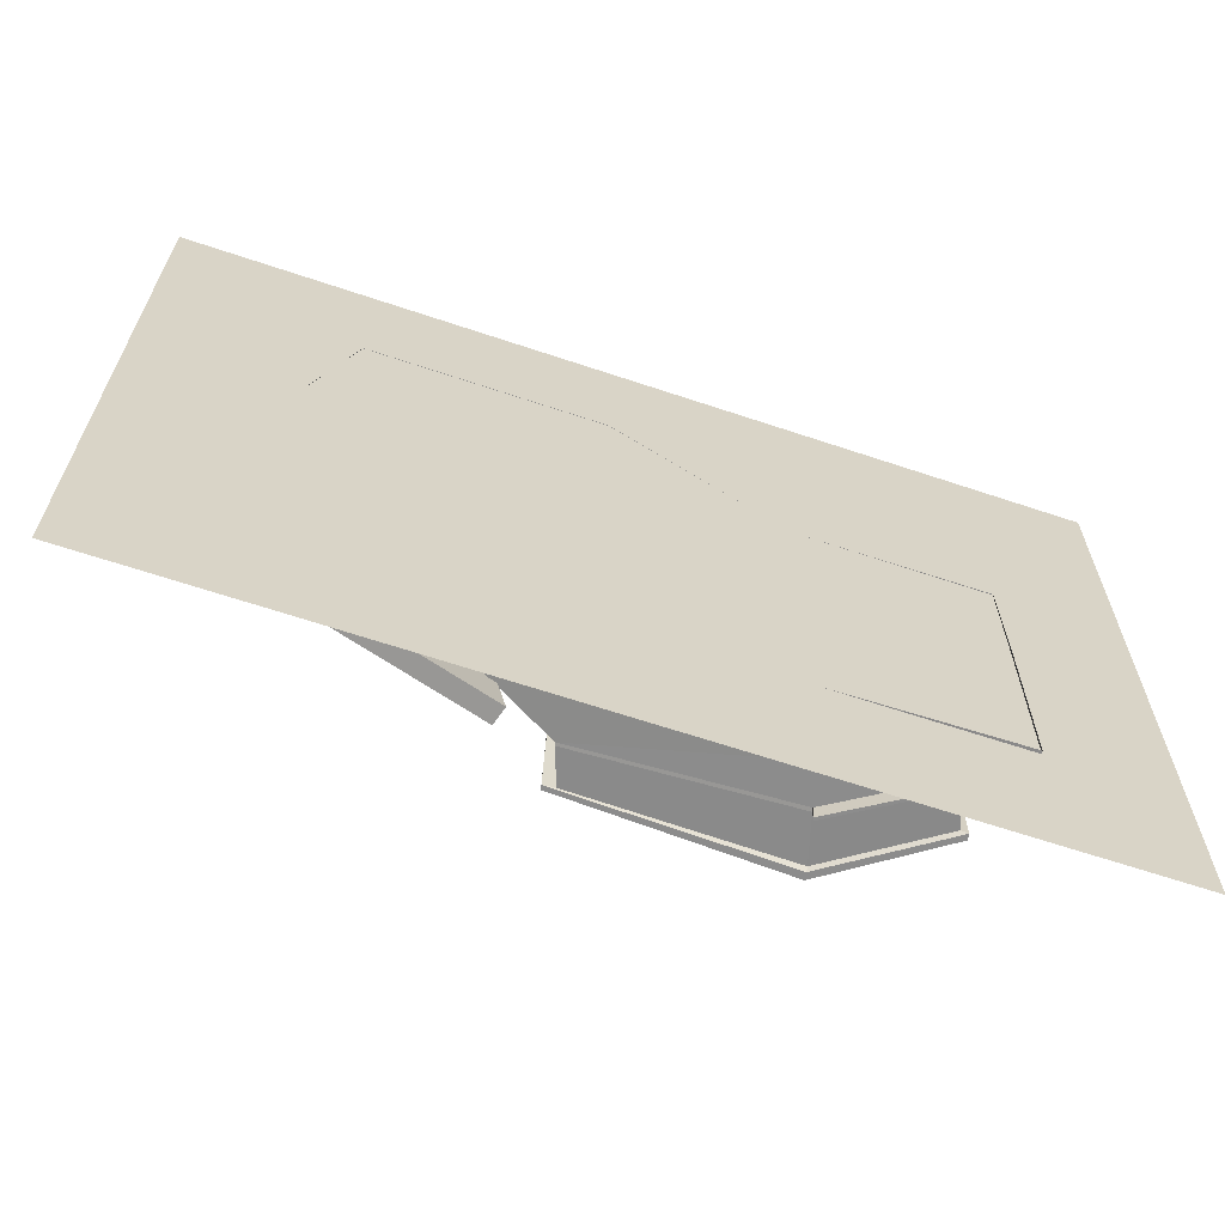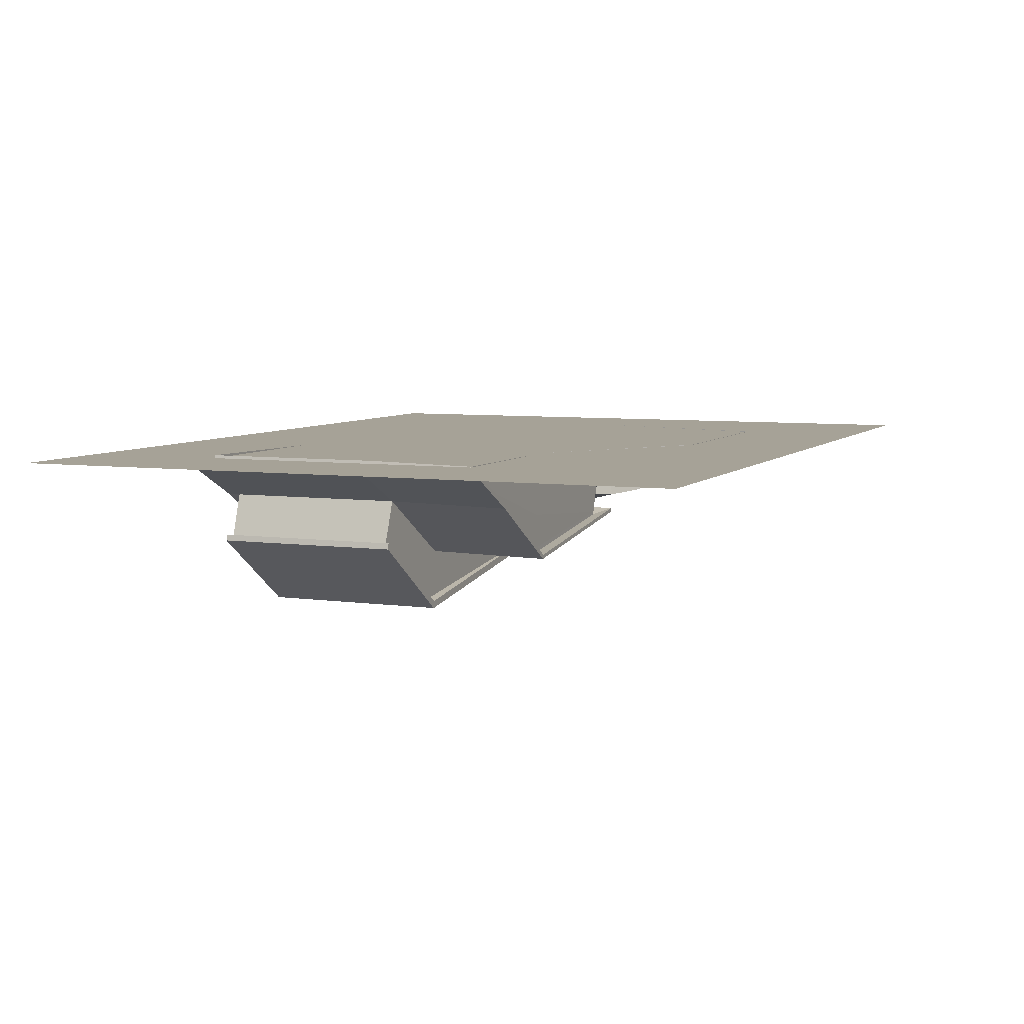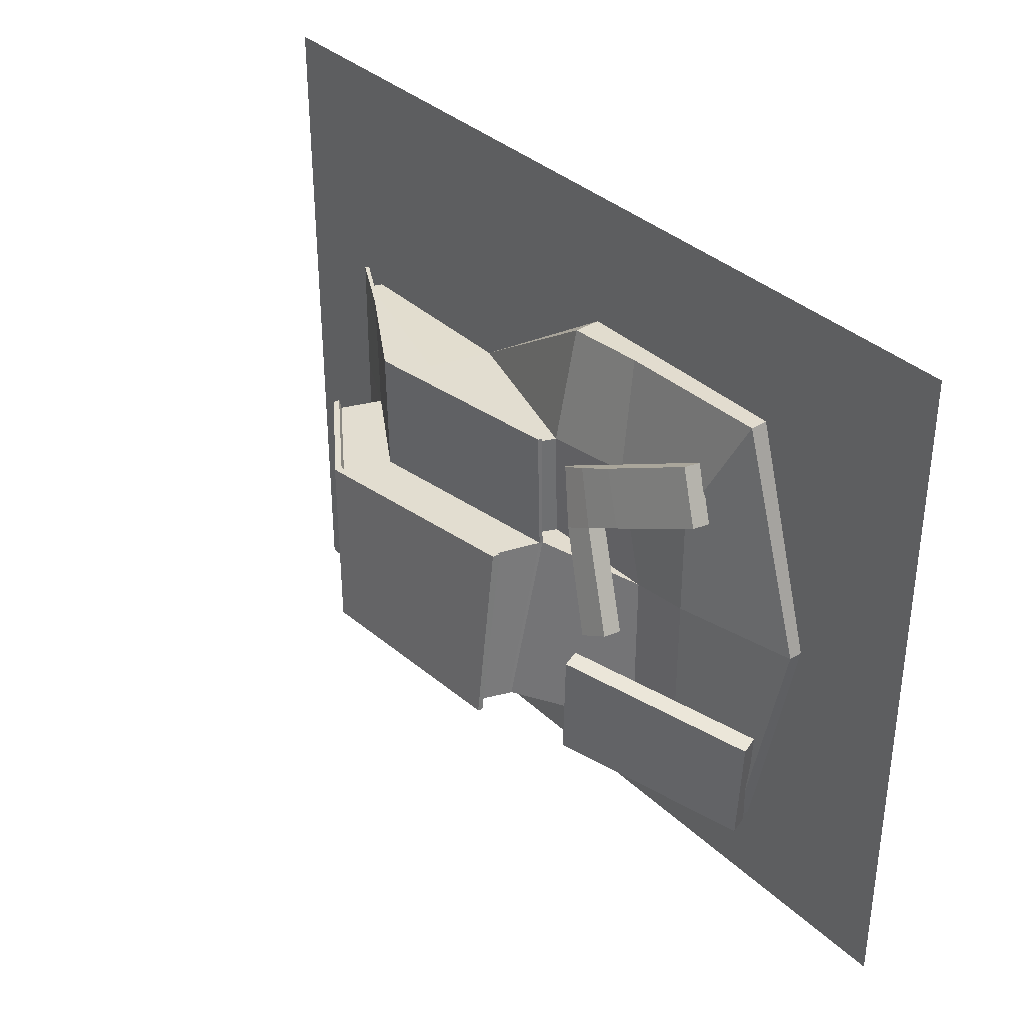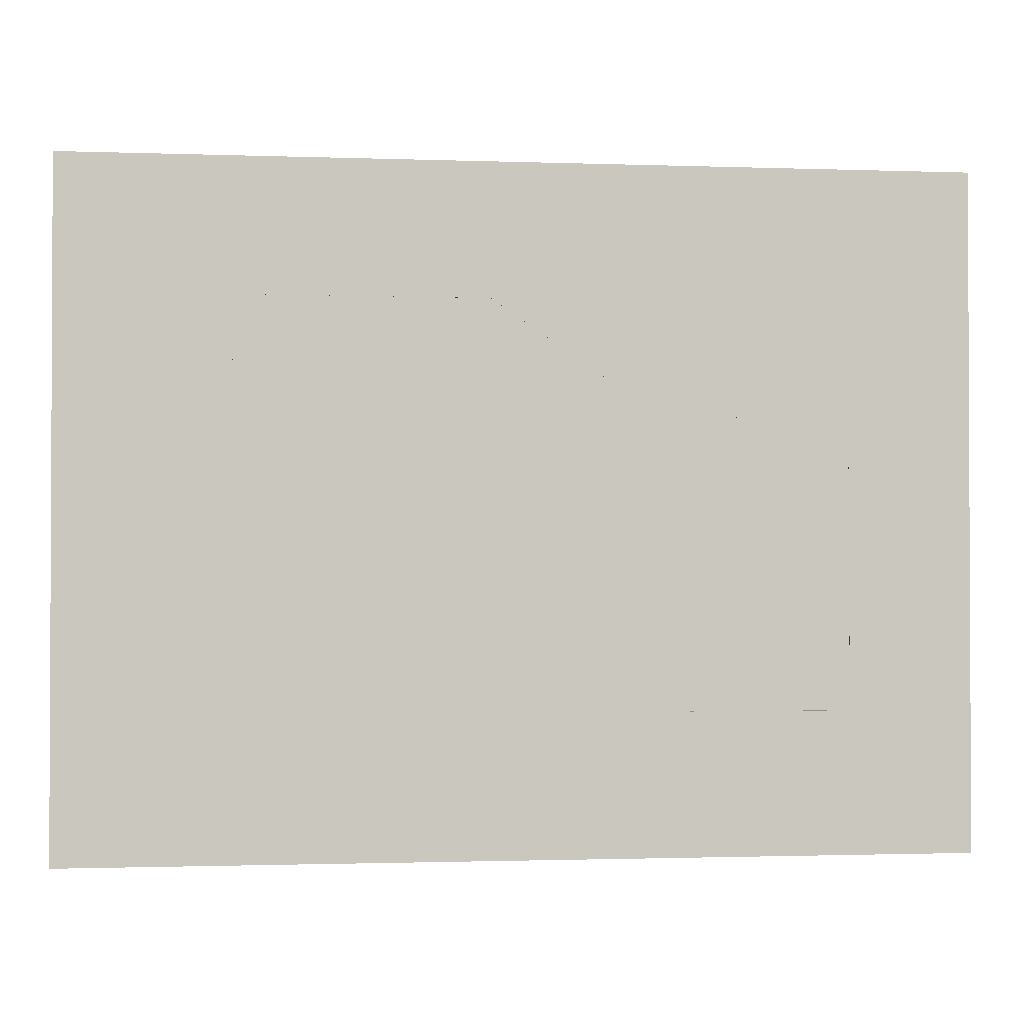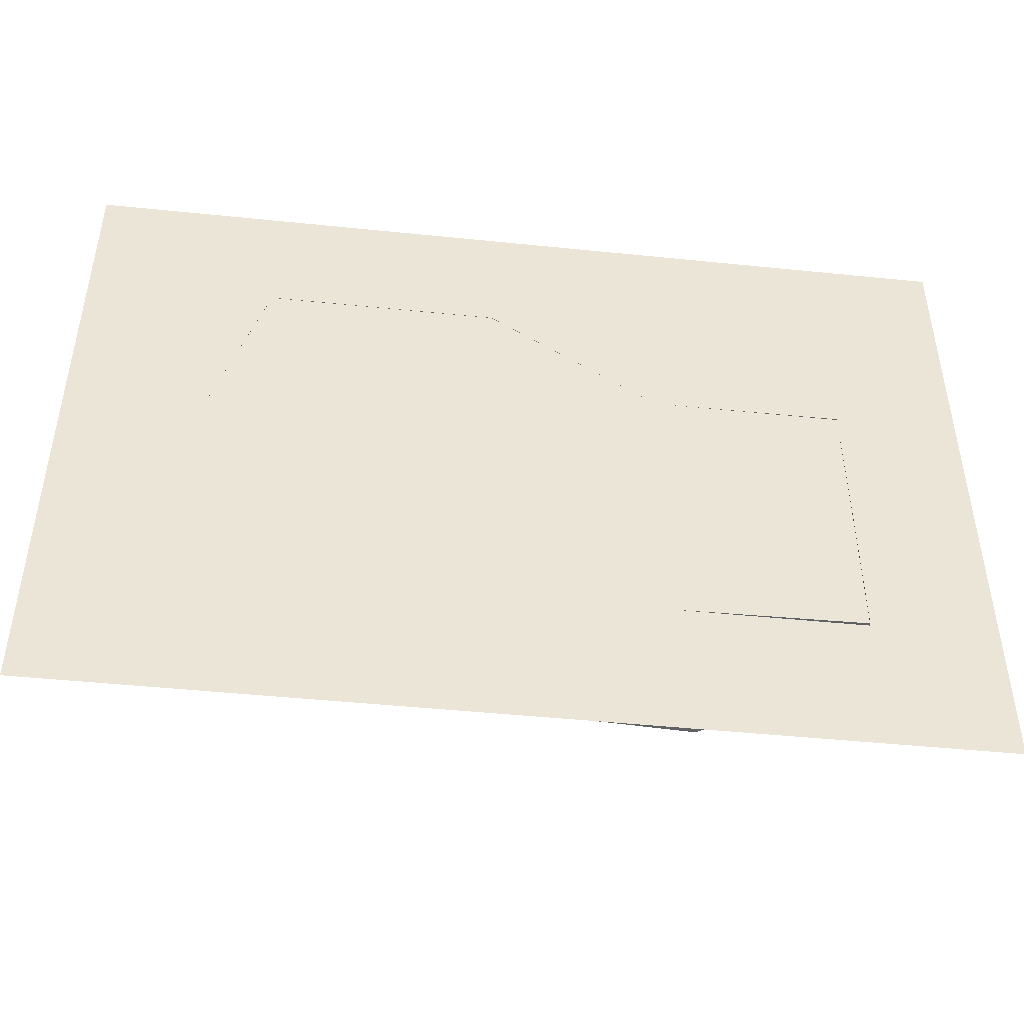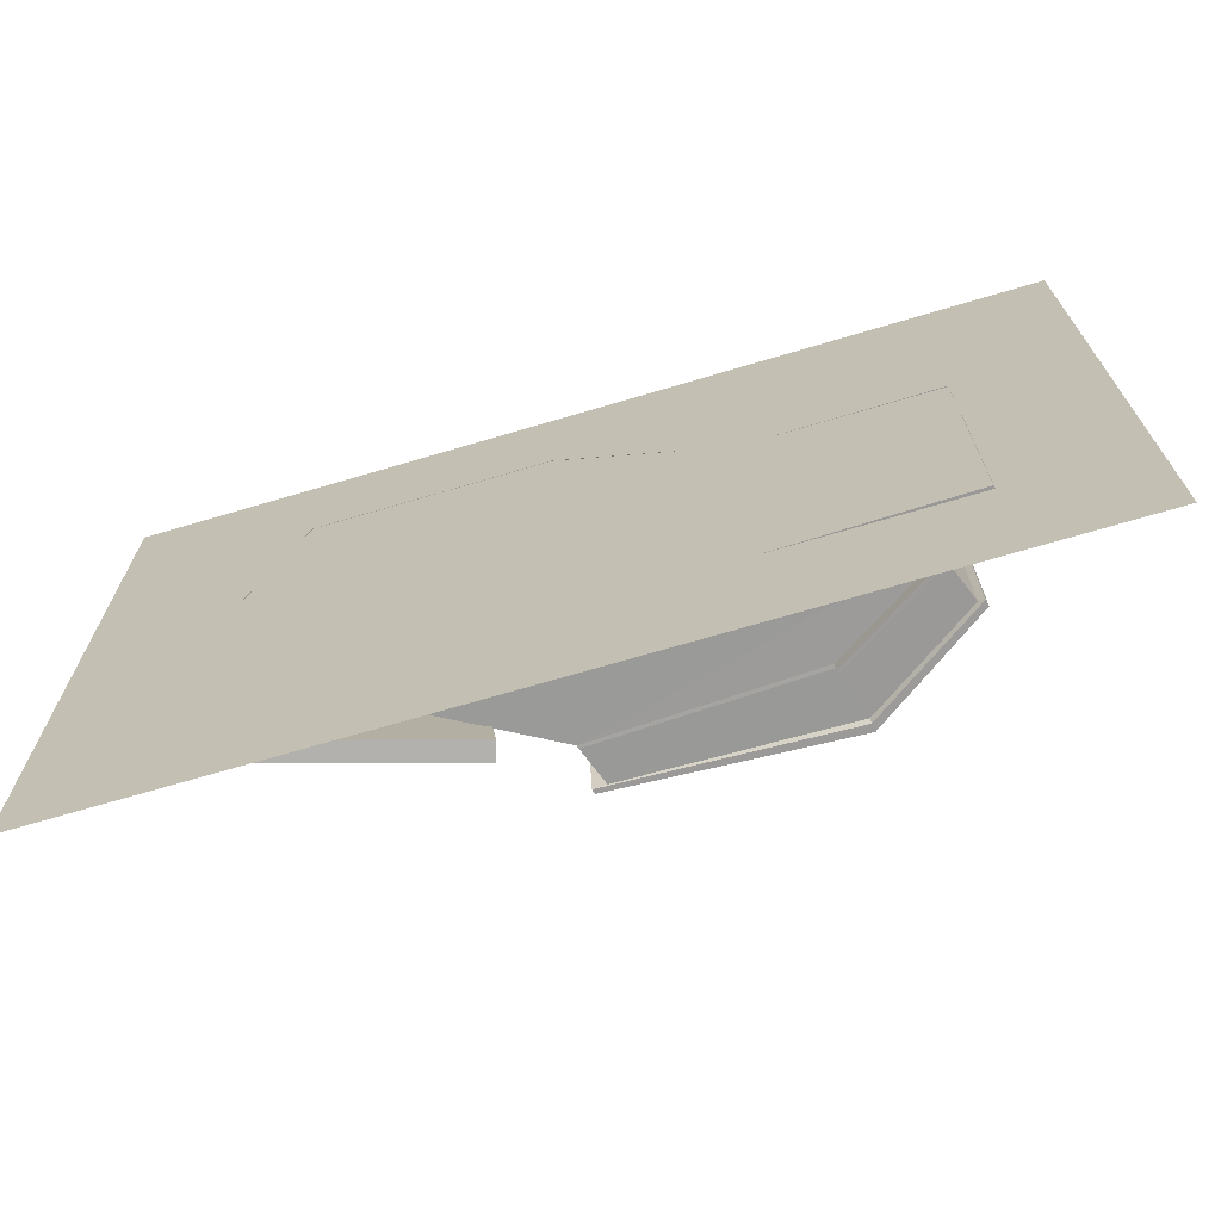
<metadata>
{"format":"obj","ext":"obj","renderer":"f3d","projection":"perspective","resolution":1024,"background":"white","views":[{"elev":-64.2,"azim":-18.7,"up":"+Y"},{"elev":6.4,"azim":112.5,"up":"+Z"},{"elev":35.2,"azim":-129.2,"up":"+Y"},{"elev":-1.4,"azim":-7.3,"up":"+Y"},{"elev":-46.1,"azim":-6.7,"up":"+Y"},{"elev":-69.7,"azim":16.5,"up":"+Y"}]}
</metadata>
<code>
o Plane
v 2.641 -4.111 6.506
v -4.361 -4.109 5.782
v 2.641 0.1141 6.473
v -2.581 0.116 5.713
v 2.695 0.1232 6.274
v 2.695 -4.102 6.31
v -2.659 -4.098 4.822
v -2.422 0.1232 5.305
v 2.695 0.1232 6.274
v 2.695 -4.102 6.31
v -2.422 0.1232 5.305
v 2.641 -1.504 6.506
v -0.1104 -4.111 6.462
v -2.581 -1.503 5.753
v -0.1104 0.1141 6.462
v 2.695 -1.495 6.311
v 0.1368 -4.102 5.523
v -2.422 -1.495 5.354
v 0.1368 0.1232 5.521
v -2.422 0.1232 5.305
v 2.695 -4.102 6.31
v 2.695 0.1232 6.274
v 2.695 -1.495 6.311
v 0.4243 -4.102 4.961
v -2.422 -1.495 5.354
v 0.3982 0.1232 4.983
v 0.1368 -4.102 5.523
v 0.1368 0.1232 5.521
v 2.695 -1.495 6.311
v 2.922 -1.495 6.418
v -2.422 -1.495 5.354
v 2.722 -1.488 6.29
v 2.722 -4.094 6.29
v -6.203 -4.969 6.462
v -2.414 -1.494 5.33
v -2.414 0.1244 5.266
v 0.4243 0.1232 4.903
v 2.722 0.1304 6.253
v 2.936 -1.495 6.355
v 2.922 -4.313 6.418
v 0.4246 -4.313 4.954
v -2.707 -1.495 5.374
v -2.707 0.3344 5.346
v 0.395 0.3344 4.939
v 2.922 0.3344 6.418
v 2.936 -4.313 6.355
v 0.4391 -4.313 4.906
v -2.645 -4.098 4.776
v -2.692 -1.495 5.33
v -2.692 0.3344 5.282
v 0.4094 0.3344 4.875
v 2.936 0.3344 6.355
v 0.4094 -1.495 4.906
v 4.463 -6.198 6.463
v -8.706 -6.198 6.463
v 4.463 3.74 6.463
v -8.706 3.74 6.463
v -5.152 -4.109 5.864
v -5.152 0.116 5.864
v -5.152 -1.503 5.864
v -2.581 1.786 6.064
v -5.947 1.786 6.204
v -2.578 1.786 6.467
v -5.943 1.786 6.467
v 1.772 0.1232 5.841
v 1.798 -4.102 5.827
v 1.798 0.1232 5.759
v -2.89 -4.969 6.462
v 1.906 0.3344 5.862
v 1.906 -4.313 5.887
v 1.92 0.3344 5.806
v 1.92 -4.313 5.846
v 1.92 -1.495 5.842
v 0.6423 -4.105 4.202
v -2.459 -4.087 4.253
v 2.153 -4.105 5.229
v -2.459 -1.495 4.56
v 0.6423 -1.495 4.191
v 2.153 -1.495 5.226
v -4.361 -1.503 5.782
v -3.794 0.116 5.897
v -3.719 1.805 6.136
v -3.787 1.786 6.467
v 2.695 -3.927 6.287
v 2.722 -3.919 6.267
v 2.922 -4.124 6.418
v 2.936 -4.124 6.355
v 1.92 -4.124 5.842
v 0.4371 -4.109 4.909
v 0.6412 -4.167 4.159
v -2.642 -4.148 4.268
v 2.241 -4.167 5.25
v -2.642 -1.405 4.616
v 0.6412 -1.405 4.15
v 2.241 -1.405 5.247
v -6.933 -1.5 6.258
v -6.933 -1.5 6.462
v -2.89 -4.969 6.209
v -6.203 -4.969 6.209
v 0.6593 -4.167 4.047
v -2.624 -4.148 4.202
v 2.259 -4.167 5.161
v -2.624 -1.405 4.506
v 0.6593 -1.405 4.039
v 2.259 -1.405 5.159
v -5.191 0.9154 6.052
v -5.57 0.1716 5.903
v -5.204 0.9848 5.74
v -5.584 0.2411 5.591
v -3.9 0.3582 5.544
v -3.886 0.2888 5.856
v -4.266 -0.455 5.708
v -4.279 -0.3856 5.395
v -3.398 0.1172 5.507
v -3.384 0.04775 5.781
v -3.764 -0.696 5.632
v -3.777 -0.6266 5.32
v -2.996 -0.07563 5.54
v -2.983 -0.1451 5.732
v -3.362 -0.8888 5.574
v -3.376 -0.8194 5.287
v -4.468 -2.075 5.356
v -4.481 -2.006 5.044
v -4.066 -2.268 5.296
v -4.08 -2.199 4.983
v -3.709 -2.851 5.18
v -3.407 -4.743 5.41
v -6.496 -3.178 6.144
v -6.195 -5.07 6.374
v -6.577 -3.221 5.896
v -3.789 -2.894 4.932
v -3.487 -4.786 5.162
v -6.275 -5.113 6.126
f 31 20 11 25
f 31 20 8 18
f 27 7 17
f 49 48 7 42
f 29 21 10 84 23
f 28 22 9 65 26
f 27 7 24
f 21 27 24 66 10
f 20 28 26 11
f 19 5 22 28
f 22 29 23 9
f 16 6 21 29
f 68 34 99 98
f 11 26 37 36
f 65 9 38 67
f 21 27 17 6
f 1 13 27 21
f 13 2 7 27
f 20 28 19 8
f 4 15 28 20
f 15 3 22 28
f 22 29 16 5
f 3 12 29 22
f 12 1 21 29
f 14 31 42 80
f 14 4 20 31
f 4 81 82 61
f 67 38 45 69
f 66 24 41 70
f 25 11 36 35
f 84 10 33 85
f 9 23 32 38
f 69 45 52 71
f 70 41 47 72
f 43 44 51 50
f 86 40 46 87
f 38 32 30 45
f 35 36 43 42
f 85 33 40 86
f 36 37 44 43
f 53 49 50 51
f 73 53 51 71
f 45 30 39 52
f 42 43 50 49
f 54 55 57 56
f 80 2 58 60
f 81 80 60 59
f 81 59 62 82
f 82 62 64 83
f 63 15 61
f 4 61 15
f 87 88 73 39
f 39 73 71 52
f 40 70 72 46
f 44 69 71 51
f 33 66 70 40
f 37 67 69 44
f 26 65 67 37
f 10 66 33
f 78 79 95 94
f 74 75 91 90
f 48 49 77 75
f 53 73 79 78
f 49 53 78 77
f 2 80 42 7
f 61 82 83 63
f 4 14 80 81
f 88 72 47 89
f 73 88 89 53
f 46 72 88 87
f 32 85 86 30
f 30 86 87 39
f 23 84 85 32
f 89 74 76 88
f 24 89 47 41
f 7 48 89 24
f 75 74 89 48
f 88 76 79 73
f 92 90 100 102
f 94 95 105 104
f 76 74 90 92
f 79 76 92 95
f 77 78 94 93
f 75 77 93 91
f 99 34 97 96
f 13 98 2
f 2 98 99 58
f 13 68 98
f 102 100 104 105
f 100 101 103 104
f 95 92 102 105
f 93 94 104 103
f 91 93 103 101
f 90 91 101 100
f 31 25 35 42
f 60 58 99 96
f 60 96 62 59
f 62 96 97 64
f 106 108 109 107
f 111 112 116 115
f 109 108 110 113
f 106 107 112 111
f 107 109 113 112
f 108 106 111 110
f 116 117 123 122
f 112 113 117 116
f 110 111 115 114
f 113 110 114 117
f 119 120 121 118
f 114 115 119 118
f 117 114 118 121
f 115 116 120 119
f 122 123 125 124
f 120 116 122 124
f 117 121 125 123
f 121 120 124 125
f 126 128 129 127
f 131 132 133 130
f 127 129 133 132
f 128 126 131 130
f 129 128 130 133
f 126 127 132 131

</code>
